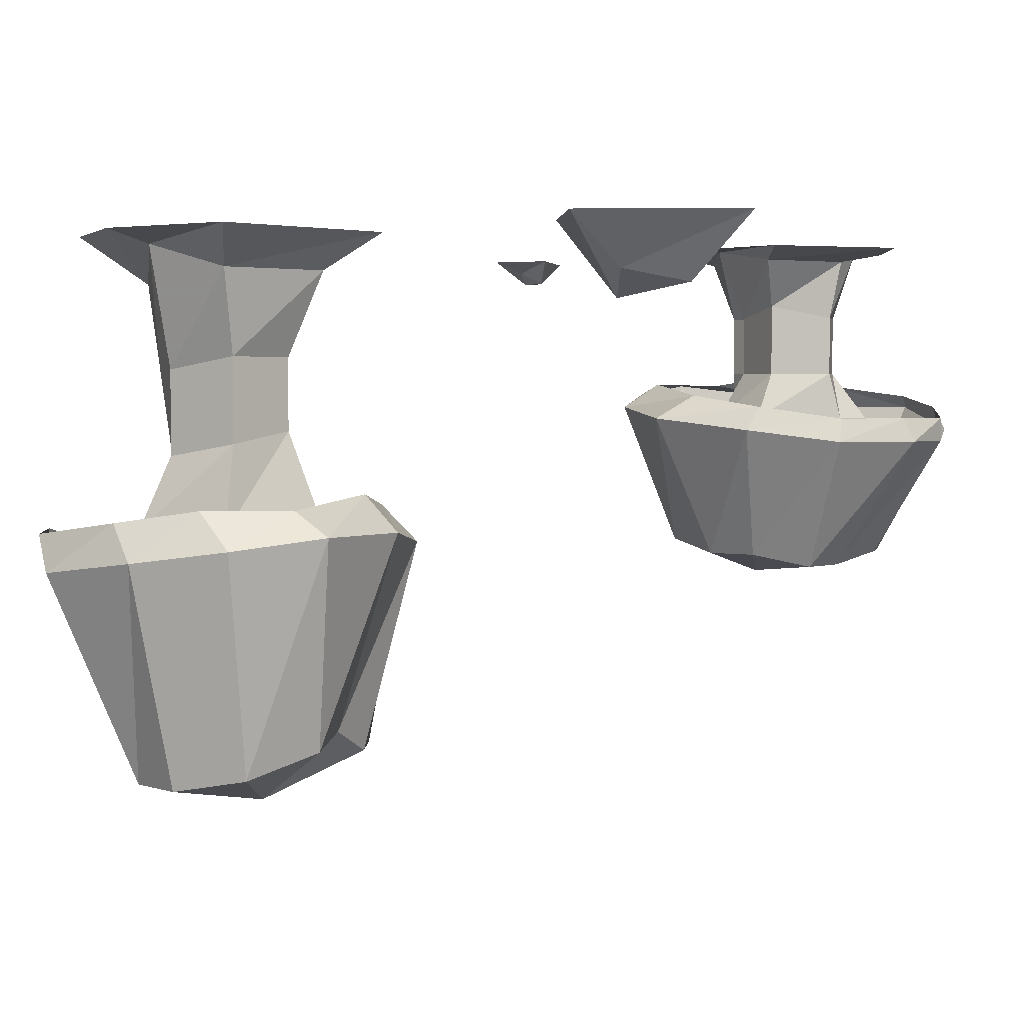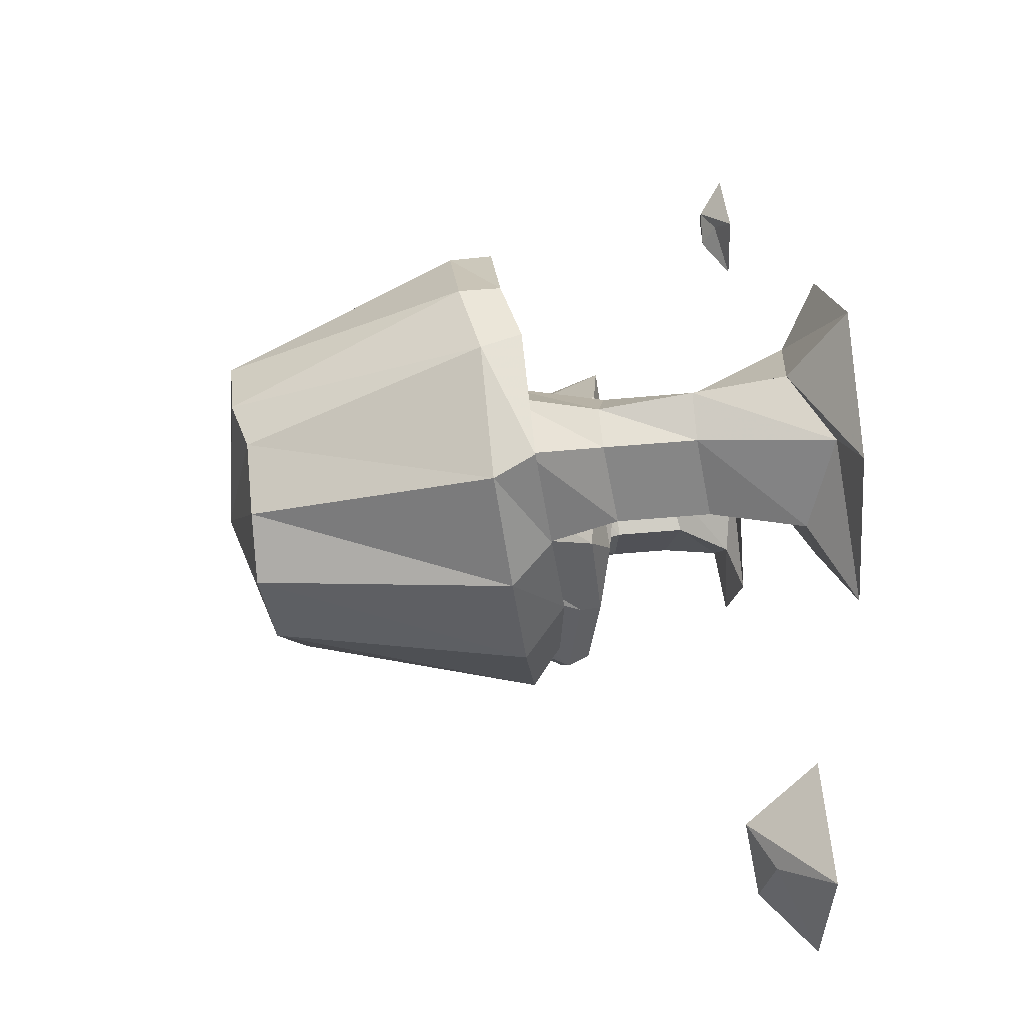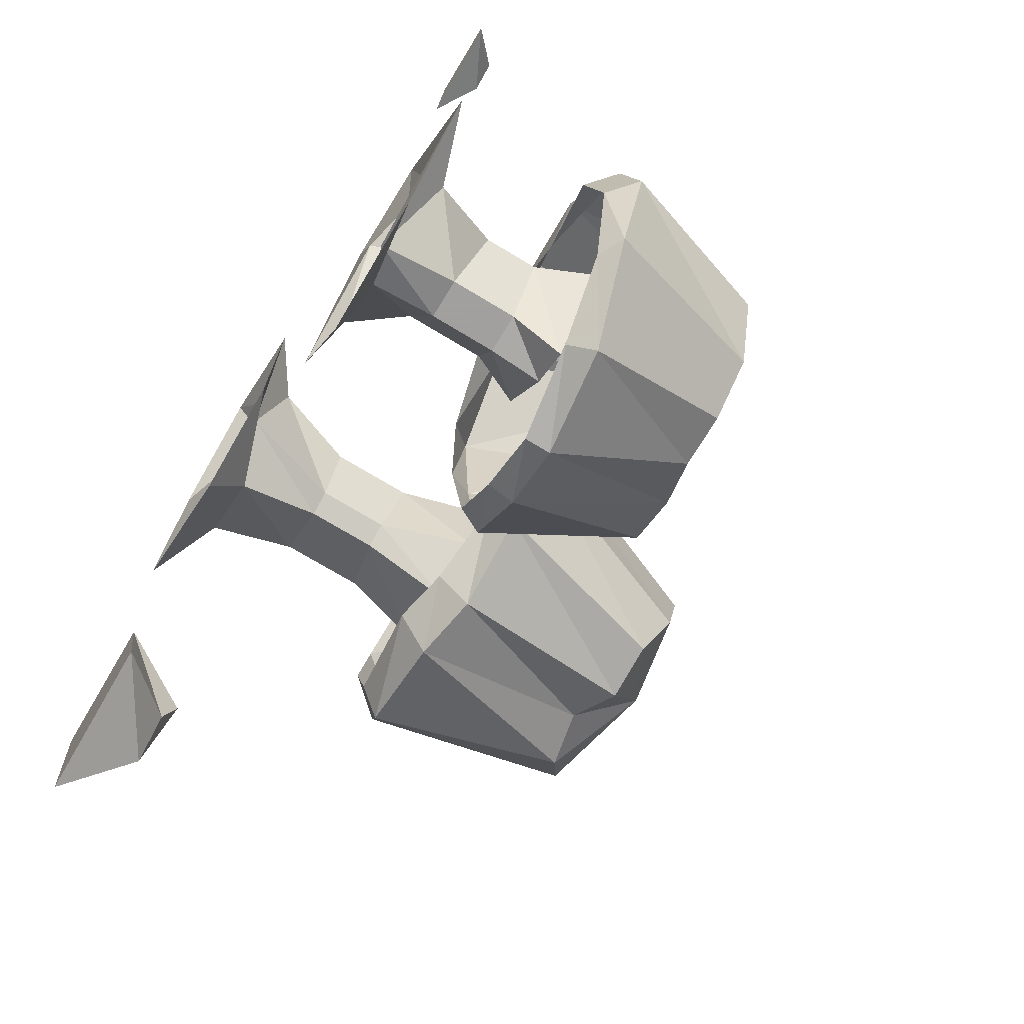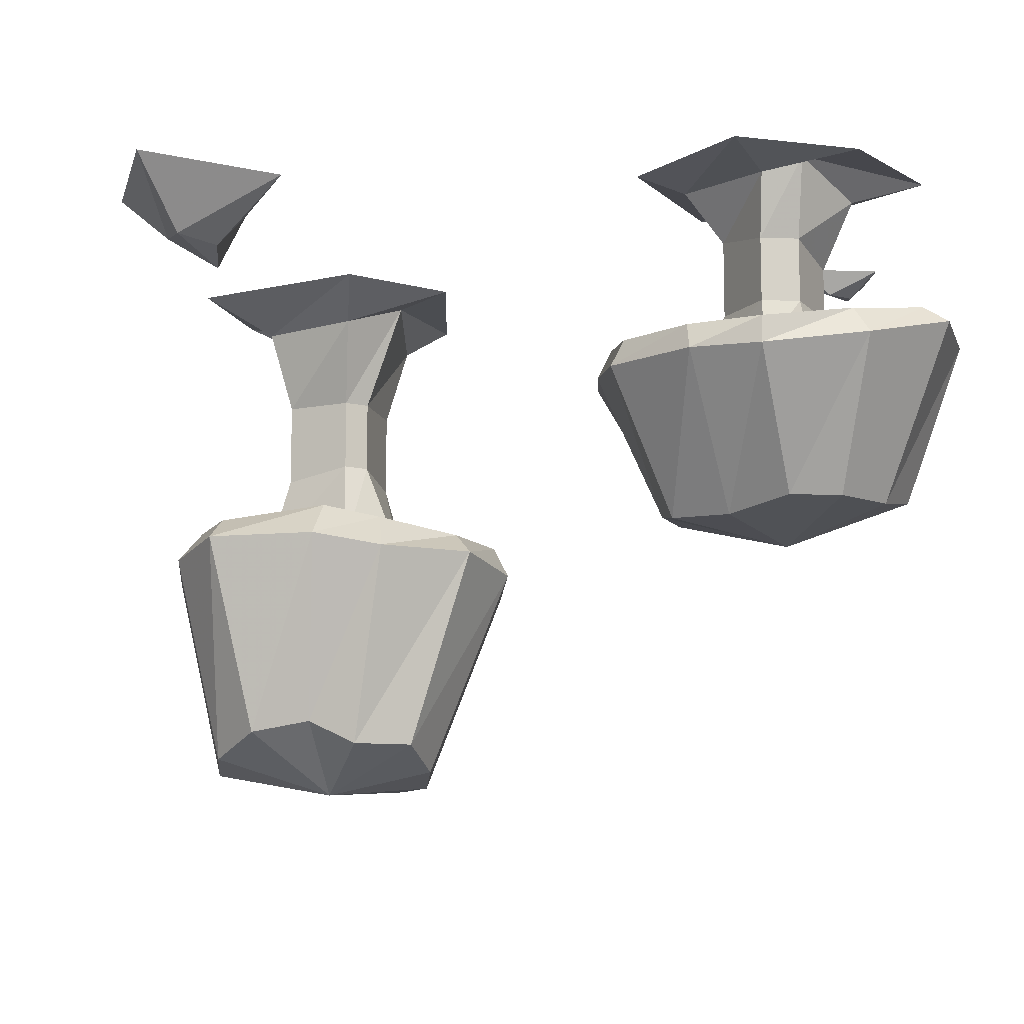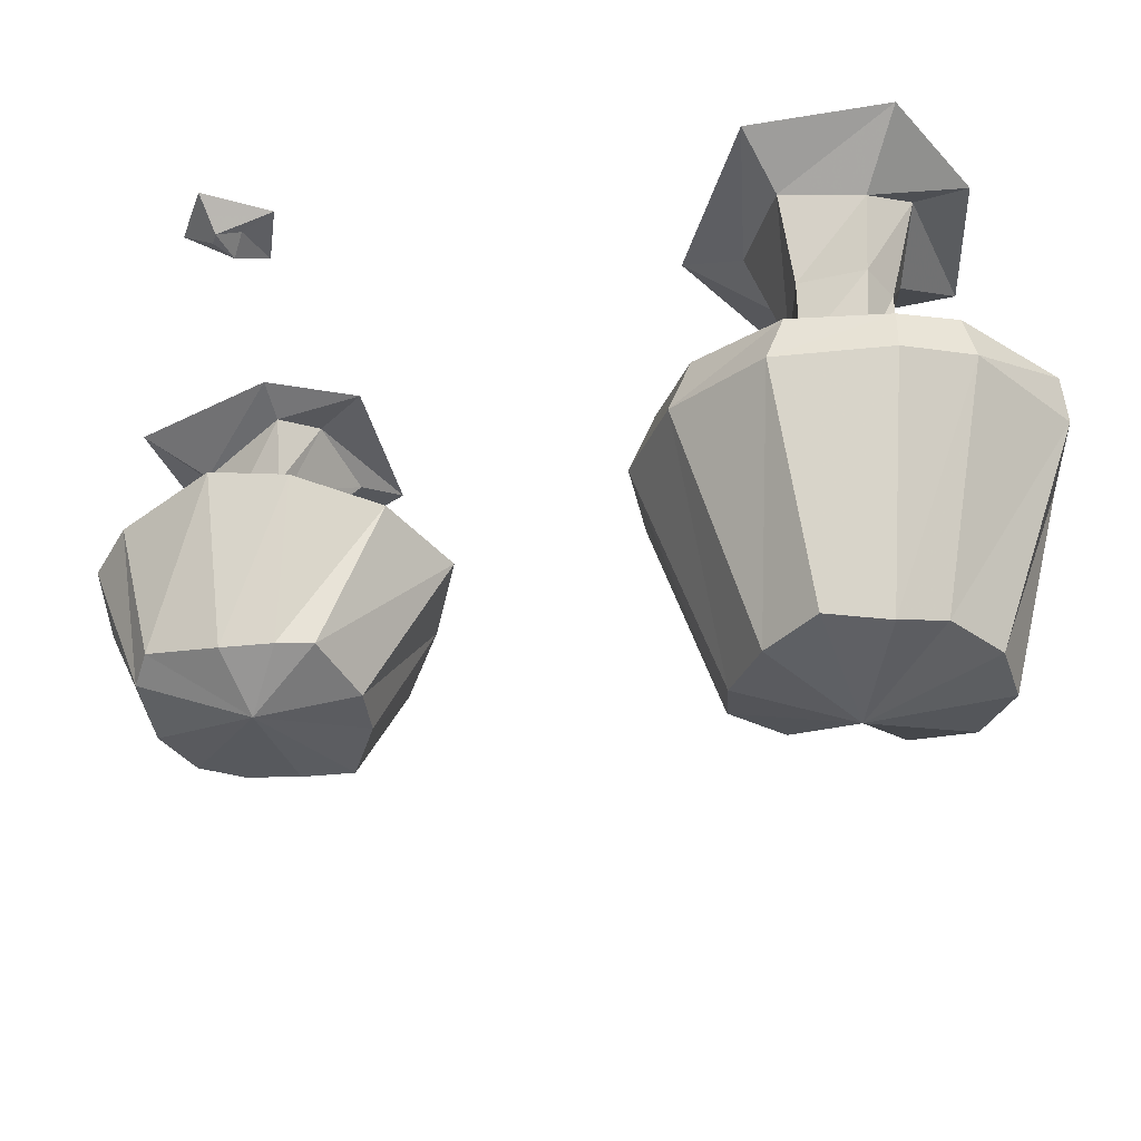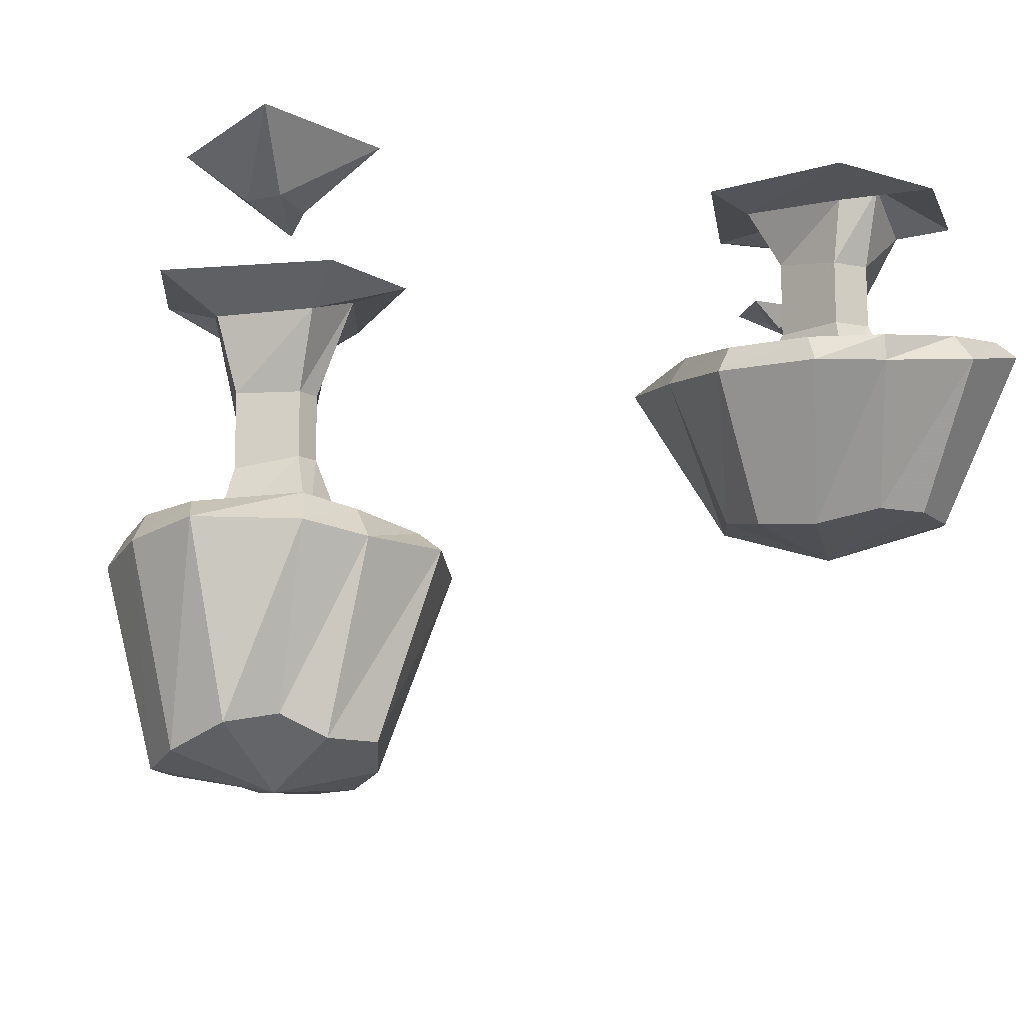
<metadata>
{"format":"obj","ext":"obj","renderer":"f3d","projection":"perspective","resolution":1024,"background":"white","views":[{"elev":2.4,"azim":102.5,"up":"+Y"},{"elev":46.9,"azim":84.0,"up":"+Z"},{"elev":-71.9,"azim":-121.2,"up":"+Z"},{"elev":-10.9,"azim":174.9,"up":"+Y"},{"elev":-39.4,"azim":-19.2,"up":"+Y"},{"elev":-12.5,"azim":155.7,"up":"+Y"}]}
</metadata>
<code>
v 0.08594 0 0.04688
v 0.0625 0 -0.03906
v 0.1016 -0.03906 -0.01562
v 0.1016 -0.04688 0.007812
v 0.1641 0 0.02344
v 0.1484 0 -0.07812
v 0.125 -0.03906 -0.03906
v 0.1328 -0.03125 0
v -0.3516 0 0.1719
v -0.3516 0 0.1328
v -0.3359 -0.01562 0.1484
v -0.3359 -0.01562 0.1562
v -0.3047 0 0.1719
v -0.2969 0 0.1328
v -0.3203 -0.01562 0.1406
v -0.3203 -0.007812 0.1562
v -0.2266 -0.08594 -0.08594
v -0.2266 -0.1172 -0.09375
v -0.25 -0.08594 -0.08594
v -0.25 -0.04688 -0.08594
v -0.2266 -0.04688 -0.08594
v -0.2109 -0.08594 -0.04688
v -0.1953 -0.1172 -0.03906
v -0.2734 -0.05469 -0.04688
v -0.2734 -0.08594 -0.04688
v -0.25 -0.04688 -0.01562
v -0.2578 -0.007812 0
v -0.2891 -0.01562 -0.0625
v -0.25 0 -0.1016
v -0.2266 -0.007812 -0.09375
v -0.2109 -0.03906 -0.04688
v -0.2422 -0.08594 -0.02344
v -0.2266 -0.1172 -0.007812
v -0.2422 -0.04688 -0.02344
v -0.25 -0.08594 -0.01562
v -0.2578 -0.1172 -0.01562
v -0.2891 -0.1172 -0.05469
v -0.1875 -0.007812 -0.04688
v -0.2266 0 -0.007812
v -0.2031 0 -0.1328
v -0.1562 0 -0.05469
v -0.2109 0 0.03125
v -0.2812 0 -0.1172
v -0.3359 0 -0.05469
v -0.2734 0 0.02344
v -0.25 -0.1172 -0.1094
v -0.25 -0.2031 0.01562
v -0.2266 -0.2031 0.02344
v -0.1953 -0.1094 0.05469
v -0.2578 -0.1016 0.05469
v -0.2812 -0.2031 0
v -0.25 -0.2266 -0.03125
v -0.1875 -0.2109 -0.007812
v -0.1406 -0.1172 0.02344
v -0.1562 -0.1016 0
v -0.1953 -0.09375 0.03125
v -0.2422 -0.09375 0.02344
v -0.3047 -0.09375 0.03125
v -0.3203 -0.1953 -0.03125
v -0.3203 -0.2031 -0.05469
v -0.2969 -0.2109 -0.09375
v -0.2656 -0.2109 -0.1172
v -0.2344 -0.2109 -0.1172
v -0.2031 -0.2188 -0.09375
v -0.1719 -0.2188 -0.07812
v -0.1719 -0.2109 -0.03906
v -0.1328 -0.125 -0.03906
v -0.1406 -0.1094 -0.04688
v -0.1719 -0.1328 -0.1484
v -0.1328 -0.1328 -0.1016
v -0.1406 -0.1172 -0.1016
v -0.2109 -0.1328 -0.1641
v -0.2109 -0.1172 -0.1641
v -0.1719 -0.1172 -0.1406
v -0.2734 -0.125 -0.1641
v -0.2656 -0.1094 -0.1562
v -0.3438 -0.1016 -0.03125
v -0.3516 -0.1094 -0.07031
v -0.3281 -0.1094 -0.1328
v -0.3125 -0.1016 -0.1328
v -0.3281 -0.08594 -0.03906
v -0.3359 -0.09375 -0.07812
v -0.2812 -0.09375 0
v 0.01562 -0.1406 0.3125
v 0.01562 -0.1953 0.3281
v 0.03906 -0.1406 0.3047
v 0.03906 -0.08594 0.3047
v 0.01562 -0.08594 0.3203
v -0.01562 -0.1328 0.2891
v -0.03125 -0.1875 0.2891
v 0.05469 -0.07812 0.2578
v 0.05469 -0.1328 0.2578
v 0.01562 -0.07812 0.2344
v 0.01562 -0.02344 0.2109
v 0.07031 -0.02344 0.2578
v 0.05469 -0.007812 0.3125
v 0.01562 -0.03125 0.3281
v -0.01562 -0.07812 0.2891
v 0 -0.125 0.2422
v -0.02344 -0.1875 0.2344
v 0 -0.07812 0.2422
v 0.01562 -0.125 0.2344
v 0.01562 -0.1875 0.2109
v 0.07031 -0.1875 0.2578
v -0.03125 -0.02344 0.3047
v -0.02344 -0.007812 0.2344
v 0.01562 0 0.375
v -0.0625 0 0.3281
v -0.05469 0 0.2109
v 0.08594 0 0.3281
v 0.1172 0 0.2422
v 0.01562 0 0.1719
v 0.05469 -0.1875 0.3203
v 0.007812 -0.3281 0.1875
v -0.03125 -0.3281 0.1953
v -0.07031 -0.1953 0.1797
v -0.007812 -0.1953 0.1562
v 0.03906 -0.3125 0.1953
v 0.02344 -0.3594 0.25
v -0.04688 -0.3438 0.2344
v -0.1016 -0.2031 0.2344
v -0.09375 -0.1797 0.2578
v -0.0625 -0.1797 0.2031
v -0.007812 -0.1719 0.1797
v 0.03906 -0.1875 0.1562
v 0.07812 -0.3203 0.1953
v 0.1016 -0.3359 0.2344
v 0.1016 -0.3438 0.2812
v 0.07812 -0.3438 0.3125
v 0.03906 -0.3438 0.3281
v 0.007812 -0.3516 0.3281
v -0.03125 -0.3516 0.3203
v -0.04688 -0.3516 0.2812
v -0.1016 -0.2109 0.2969
v -0.09375 -0.1875 0.3125
v -0.007812 -0.2188 0.3906
v -0.07031 -0.2188 0.3594
v -0.0625 -0.1953 0.3672
v 0.03906 -0.2109 0.3906
v 0.03125 -0.1875 0.3906
v -0.007812 -0.1953 0.3906
v 0.1094 -0.2109 0.3594
v 0.1016 -0.1875 0.3672
v 0.1094 -0.1875 0.1797
v 0.1328 -0.1953 0.2344
v 0.1328 -0.2031 0.2969
v 0.1172 -0.1797 0.3125
v 0.1016 -0.1719 0.2031
v 0.1172 -0.1719 0.2578
v 0.03125 -0.1641 0.1797
f 1 2 3
f 1 3 4
f 1 4 5
f 1 5 2
f 2 5 6
f 2 6 7
f 2 7 3
f 3 7 4
f 4 7 8
f 4 8 5
f 5 8 6
f 6 8 7
f 9 10 11
f 9 11 12
f 9 12 13
f 9 13 10
f 10 13 14
f 10 14 15
f 10 15 11
f 11 15 12
f 12 15 16
f 12 16 13
f 13 16 14
f 14 16 15
f 38 30 40
f 38 40 41
f 38 41 39
f 39 41 42
f 39 42 27
f 43 40 30
f 43 30 29
f 43 29 44
f 44 29 28
f 44 28 45
f 45 28 27
f 45 27 42
f 105 97 107
f 105 107 108
f 105 108 106
f 106 108 109
f 106 109 94
f 110 107 97
f 110 97 96
f 110 96 111
f 111 96 95
f 111 95 112
f 112 95 94
f 112 94 109
f 17 17 18
f 17 18 19
f 17 22 23
f 17 23 18
f 22 32 33
f 22 33 23
f 32 35 36
f 32 36 33
f 35 25 37
f 35 37 36
f 19 18 46
f 19 46 25
f 25 46 37
f 84 84 85
f 84 85 86
f 84 89 90
f 84 90 85
f 89 99 100
f 89 100 90
f 99 102 103
f 99 103 100
f 102 92 104
f 102 104 103
f 86 85 113
f 86 113 92
f 92 113 104
f 17 18 18
f 17 17 18
f 17 18 18
f 17 18 17
f 17 17 18
f 17 18 18
f 17 18 18
f 84 85 85
f 84 84 85
f 84 85 85
f 84 85 84
f 84 84 85
f 84 85 85
f 84 85 85
f 17 18 17
f 17 18 18
f 84 85 84
f 84 85 85
f 17 19 20
f 17 20 21
f 17 21 22
f 24 20 19
f 24 19 25
f 24 25 26
f 21 31 22
f 22 31 32
f 31 34 32
f 32 34 35
f 34 26 35
f 35 26 25
f 84 86 87
f 84 87 88
f 84 88 89
f 91 87 86
f 91 86 92
f 91 92 93
f 88 98 89
f 89 98 99
f 98 101 99
f 99 101 102
f 101 93 102
f 102 93 92
f 24 26 27
f 24 27 28
f 24 28 20
f 20 28 29
f 20 29 21
f 21 29 30
f 21 30 31
f 38 39 34
f 38 34 31
f 38 31 30
f 39 27 26
f 39 26 34
f 91 93 94
f 91 94 95
f 91 95 87
f 87 95 96
f 87 96 88
f 88 96 97
f 88 97 98
f 105 106 101
f 105 101 98
f 105 98 97
f 106 94 93
f 106 93 101
f 47 48 49
f 47 49 50
f 47 50 51
f 48 53 54
f 48 54 49
f 50 58 51
f 51 58 59
f 53 66 67
f 53 67 54
f 65 64 69
f 65 69 70
f 65 70 66
f 66 70 67
f 64 63 72
f 64 72 69
f 63 62 75
f 63 75 72
f 59 58 77
f 59 77 60
f 60 77 78
f 60 78 61
f 61 78 79
f 61 79 62
f 62 79 75
f 114 115 116
f 114 116 117
f 114 117 118
f 115 120 121
f 115 121 116
f 117 125 118
f 118 125 126
f 120 133 134
f 120 134 121
f 132 131 136
f 132 136 137
f 132 137 133
f 133 137 134
f 131 130 139
f 131 139 136
f 130 129 142
f 130 142 139
f 126 125 144
f 126 144 127
f 127 144 145
f 127 145 128
f 128 145 146
f 128 146 129
f 129 146 142
f 47 51 52
f 47 52 48
f 48 52 53
f 51 59 52
f 52 59 60
f 52 60 61
f 52 61 62
f 52 62 63
f 52 63 64
f 52 64 65
f 52 65 66
f 52 66 53
f 114 118 119
f 114 119 115
f 115 119 120
f 118 126 119
f 119 126 127
f 119 127 128
f 119 128 129
f 119 129 130
f 119 130 131
f 119 131 132
f 119 132 133
f 119 133 120
f 49 54 55
f 49 55 56
f 49 56 50
f 50 56 57
f 50 57 58
f 54 67 68
f 54 68 55
f 67 70 71
f 67 71 68
f 69 72 73
f 69 73 74
f 69 74 70
f 70 74 71
f 72 75 76
f 72 76 73
f 75 79 80
f 75 80 76
f 78 77 81
f 78 81 82
f 78 82 79
f 79 82 80
f 77 58 83
f 77 83 81
f 58 57 83
f 116 121 122
f 116 122 123
f 116 123 117
f 117 123 124
f 117 124 125
f 121 134 135
f 121 135 122
f 134 137 138
f 134 138 135
f 136 139 140
f 136 140 141
f 136 141 137
f 137 141 138
f 139 142 143
f 139 143 140
f 142 146 147
f 142 147 143
f 145 144 148
f 145 148 149
f 145 149 146
f 146 149 147
f 144 125 150
f 144 150 148
f 125 124 150

</code>
